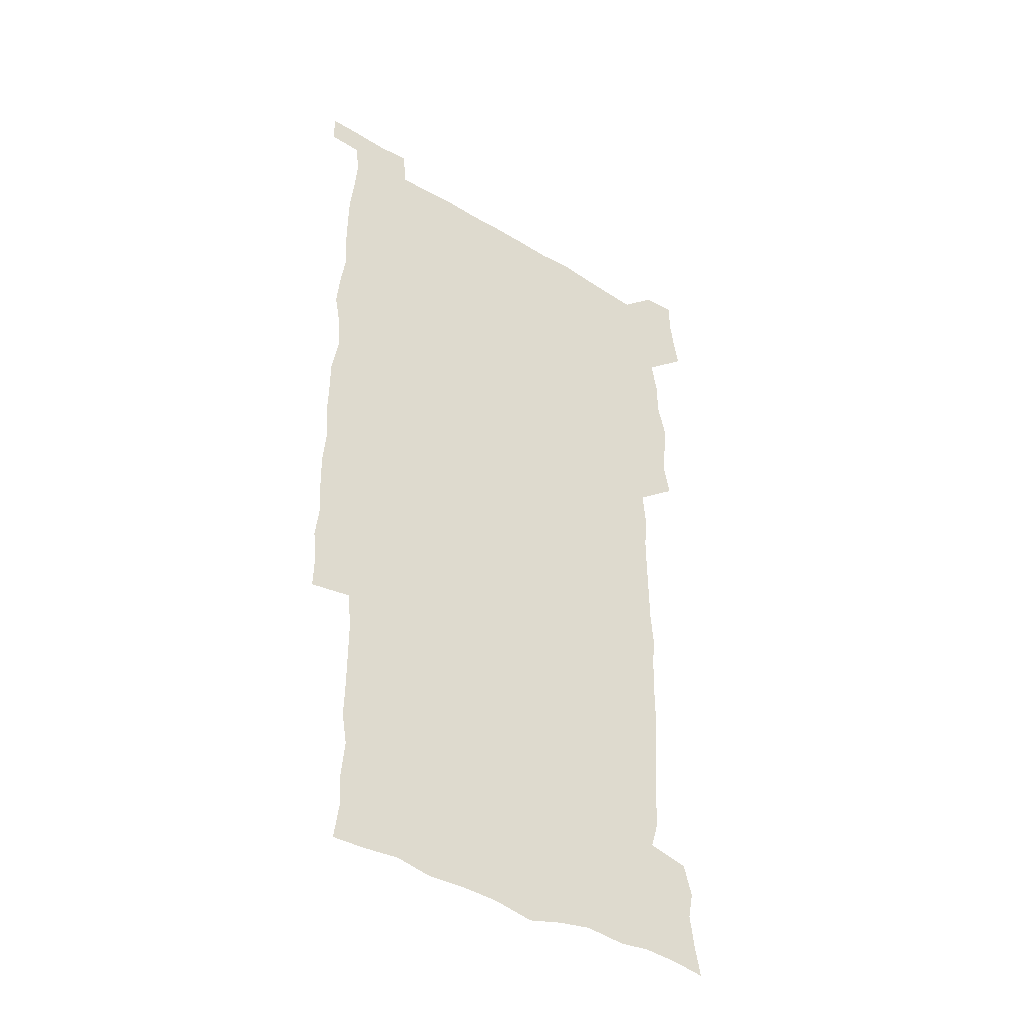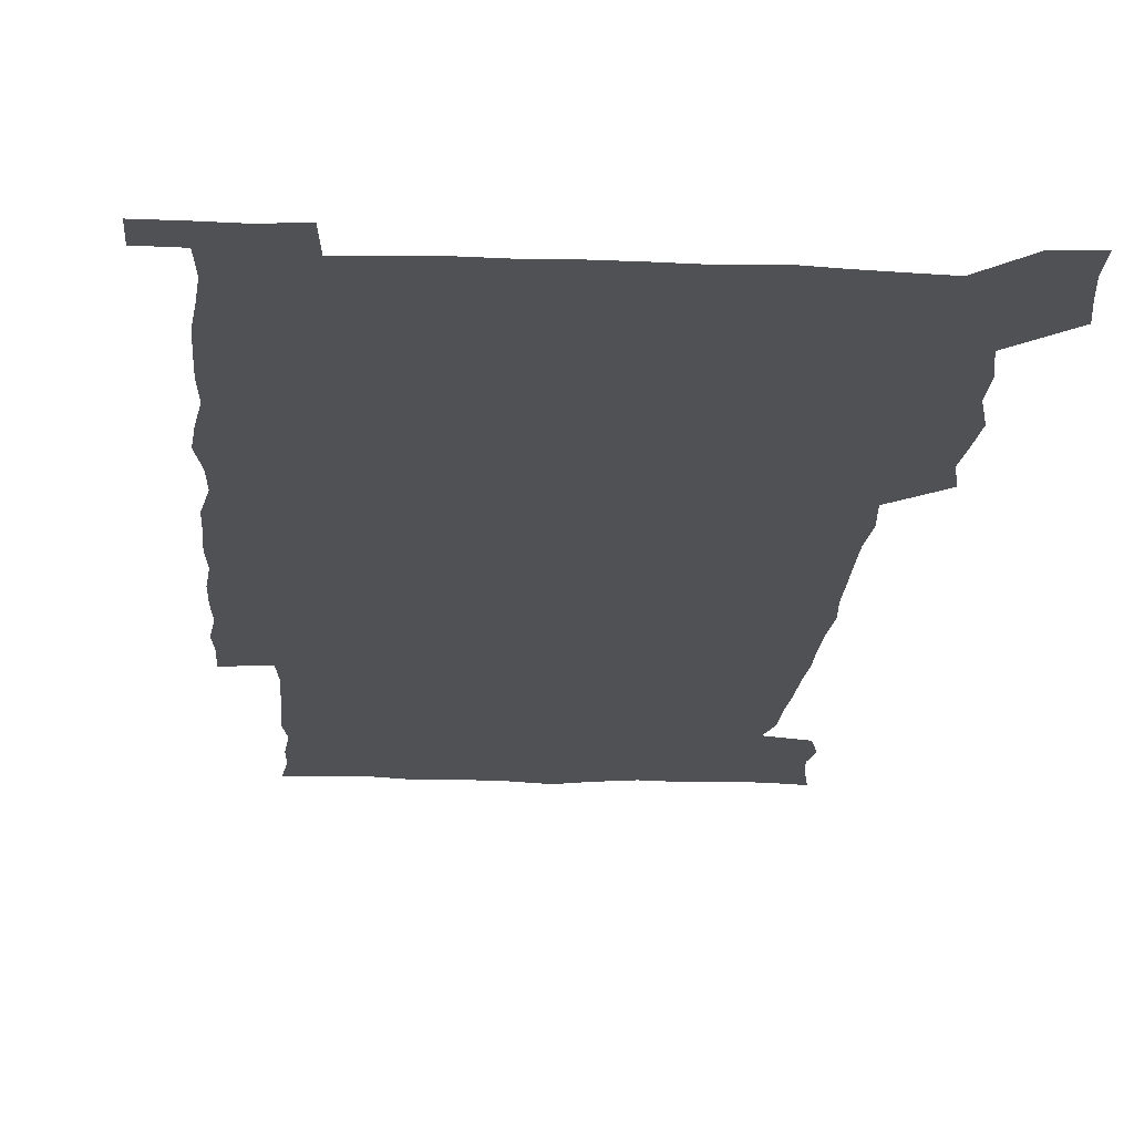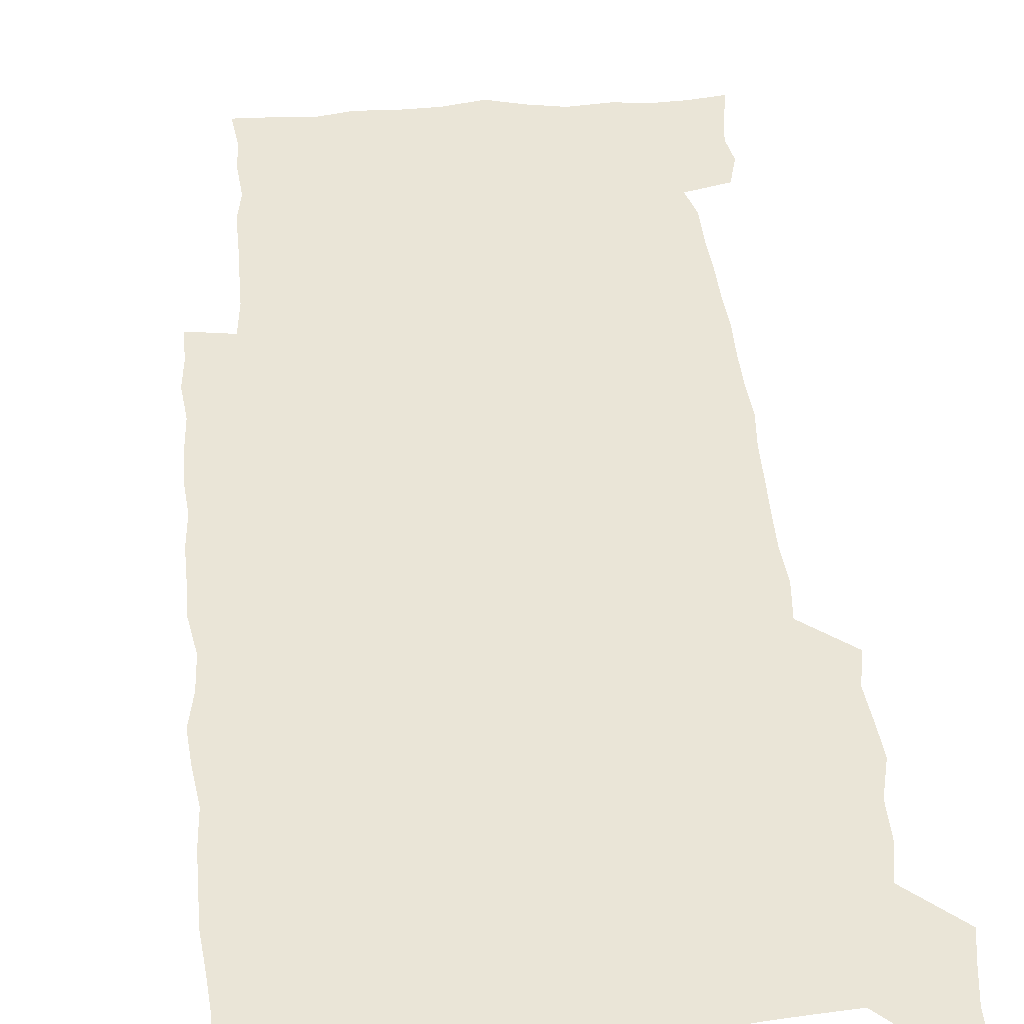
<metadata>
{"format":"obj","ext":"obj","renderer":"f3d","projection":"perspective","resolution":1024,"background":"white","views":[{"elev":-42.9,"azim":144.4,"up":"+Y"},{"elev":-20.2,"azim":176.2,"up":"+Z"},{"elev":44.1,"azim":175.0,"up":"+Z"}]}
</metadata>
<code>
v 445.9 559.1 0
v 448 572.4 0
v 449.8 586 0
v 449.8 600 0
v 461.8 163.8 0
v 464.3 177.5 0
v 466 191.5 0
v 463.7 203.2 0
v 467.3 216.6 0
v 459.4 450.7 0
v 462.3 465.4 0
v 460.8 479.9 0
v 459.6 494.4 0
v 463.3 510.1 0
v 463.2 525.6 0
v 465.9 541.4 0
v 465.1 556.5 0
v 465.9 570.7 0
v 465.9 584.7 0
v 464.8 599.1 0
v 476.2 165.8 0
v 480.4 180.5 0
v 483.9 194.8 0
v 481.3 206.2 0
v 484.8 221 0
v 481.3 233.2 0
v 481 249 0
v 479.9 264.5 0
v 479.3 280.5 0
v 478.2 295.8 0
v 478.3 311.3 0
v 477.8 326.4 0
v 476.7 341 0
v 477.9 356.5 0
v 478 371.9 0
v 478.2 387.7 0
v 478.2 403.6 0
v 476.9 419.4 0
v 478.3 435.6 0
v 477.6 450.7 0
v 479.7 465.8 0
v 477.7 480.6 0
v 480.4 495.7 0
v 480.9 510.5 0
v 479.8 525.4 0
v 482.7 540.3 0
v 481.5 555.4 0
v 480.9 570 0
v 481.1 583.8 0
v 490.9 166.5 0
v 494.9 181.4 0
v 495.6 194.5 0
v 497 208.7 0
v 499.1 224.6 0
v 496.4 237.4 0
v 498.5 254.2 0
v 497.5 269 0
v 498 284.7 0
v 497.8 299.8 0
v 496.7 314.4 0
v 496.1 329.4 0
v 496.1 344.6 0
v 495.6 359.4 0
v 496.6 375.1 0
v 496.7 390.3 0
v 495.9 405.3 0
v 496.1 420.6 0
v 495.9 435.9 0
v 495.3 451 0
v 496.5 466.1 0
v 497.1 481.1 0
v 496.6 495.8 0
v 497.8 510.6 0
v 497.4 525.4 0
v 497.9 539.9 0
v 498.7 554 0
v 496.6 569.5 0
v 495.1 584.8 0
v 504.6 164.7 0
v 508.8 180.8 0
v 509.4 194.6 0
v 515 214.2 0
v 514.9 228 0
v 514.2 242 0
v 513.4 256.2 0
v 513.3 271.3 0
v 514.2 287.2 0
v 512.6 301.1 0
v 512.1 315.9 0
v 512.4 331.3 0
v 510.9 345.6 0
v 511.6 360.8 0
v 513.4 377 0
v 512.8 391.4 0
v 512.3 406.2 0
v 511.7 421 0
v 512.4 436.3 0
v 512.8 451.4 0
v 512.7 466.3 0
v 513.1 481.1 0
v 512.7 495.9 0
v 512.5 510.6 0
v 512.7 525.2 0
v 512.7 539.7 0
v 512.9 554.1 0
v 511.9 569 0
v 509.5 585.9 0
v 522 166 0
v 524.2 181.3 0
v 527.3 199.1 0
v 529.1 215.3 0
v 528.4 228.3 0
v 530.1 244.7 0
v 528.2 257.6 0
v 528.4 272.7 0
v 528.3 287.6 0
v 527.8 302.2 0
v 526.7 316.5 0
v 528.1 332.9 0
v 528.1 347.6 0
v 527 361.9 0
v 527.3 376.8 0
v 527.8 392 0
v 527.5 406.5 0
v 527.7 421.4 0
v 526.4 436.3 0
v 527.6 451.6 0
v 527.8 466.4 0
v 527.8 481.1 0
v 528 495.8 0
v 527.7 510.5 0
v 527.5 525 0
v 528.4 539.2 0
v 527.5 554.2 0
v 526.4 569.7 0
v 523.8 587.5 0
v 536.8 163.2 0
v 540.5 183.5 0
v 541.7 199.1 0
v 542.3 214 0
v 543.3 230.3 0
v 543.3 244.6 0
v 542.6 258.1 0
v 543 272.9 0
v 543.1 288.3 0
v 542.6 303 0
v 542.2 317.8 0
v 542.2 332.8 0
v 542.4 348 0
v 542.2 362.6 0
v 542 377.3 0
v 541.9 391.8 0
v 541.2 406 0
v 542.9 422.2 0
v 542 436.7 0
v 542.5 451.8 0
v 542.4 466.5 0
v 541.4 481.2 0
v 542.6 496 0
v 542.3 510.5 0
v 543 524.9 0
v 542.3 540.2 0
v 542.1 554.6 0
v 541.3 569.8 0
v 539.9 586 0
v 551.9 159 0
v 554.9 181.4 0
v 555.8 197.5 0
v 556.6 214.2 0
v 557.2 230.1 0
v 557.1 244.3 0
v 557.5 259.2 0
v 557 272.3 0
v 557.4 289.8 0
v 556.9 303.4 0
v 556.6 317.9 0
v 556.6 332.9 0
v 556.6 347.8 0
v 556.5 362.7 0
v 556.4 377.4 0
v 556.6 391.9 0
v 556.8 407.2 0
v 557 422.1 0
v 556.8 436.8 0
v 557.1 451.9 0
v 557.2 466.5 0
v 556.7 481.3 0
v 557.3 495.9 0
v 556.9 510.6 0
v 557.1 525 0
v 557 539.8 0
v 556.7 554.7 0
v 556.4 569.6 0
v 555 586.6 0
v 568.7 161.9 0
v 570.3 182.5 0
v 570.9 199.3 0
v 571.2 216 0
v 571.2 229.6 0
v 571.2 245.6 0
v 571.2 259 0
v 570.9 272.4 0
v 571.2 289.8 0
v 571.4 303.9 0
v 571.2 318.3 0
v 571.2 333.5 0
v 571 348.1 0
v 570.8 363 0
v 570.4 376.8 0
v 571.4 393 0
v 571.4 407.4 0
v 571.4 421.9 0
v 571.3 436.7 0
v 571.4 451.4 0
v 571.5 466.7 0
v 571.5 481.3 0
v 571.6 495.9 0
v 571.5 510.5 0
v 571.3 525.4 0
v 571.7 539.5 0
v 571.3 555.4 0
v 571.2 570.1 0
v 570.3 586.8 0
v 585.2 162.4 0
v 585.2 182.4 0
v 585.7 197.2 0
v 585.4 214.2 0
v 585.4 230 0
v 585.6 244 0
v 585.2 258.9 0
v 585.3 272.6 0
v 586.1 287.4 0
v 585.7 304 0
v 585.5 318.2 0
v 585.4 333.4 0
v 585.4 348.4 0
v 585.2 363.5 0
v 585.5 378.4 0
v 585.5 392.9 0
v 585.5 407.9 0
v 585.8 422 0
v 585.8 436.8 0
v 585.8 451.5 0
v 585.8 466.4 0
v 586 481.2 0
v 586 495.9 0
v 586 510.6 0
v 586 525.2 0
v 586.1 540.2 0
v 586.4 554.6 0
v 586.2 569.9 0
v 585.9 586.2 0
v 601.3 161.6 0
v 600.4 179.9 0
v 600.5 196.6 0
v 599.5 215 0
v 599.9 228.9 0
v 599.9 243.5 0
v 599.8 258.2 0
v 599.5 274.2 0
v 600.6 287.2 0
v 599.8 303.9 0
v 599.8 318.4 0
v 600 332.6 0
v 599.6 349 0
v 599.5 363.7 0
v 599.6 378.3 0
v 599.7 392.9 0
v 600.2 407.4 0
v 600.1 422.2 0
v 600.1 436.7 0
v 600.2 451.3 0
v 600.5 465.8 0
v 600.6 481.1 0
v 600.6 495.9 0
v 600.5 510.6 0
v 600.6 525.4 0
v 600.7 540 0
v 601.1 555 0
v 601.2 569.9 0
v 601.2 586.6 0
v 616.5 164.4 0
v 614.3 183.9 0
v 615.5 196.2 0
v 614.3 213 0
v 614.3 227.8 0
v 614.8 242.2 0
v 614.9 257.1 0
v 614.5 272.8 0
v 614.7 287.5 0
v 613.7 304.4 0
v 614.3 318.2 0
v 613.9 333.4 0
v 614.3 348 0
v 613.9 363.1 0
v 614.1 377.7 0
v 614.2 392.4 0
v 614.3 407.2 0
v 614.7 421.8 0
v 614.6 436.6 0
v 615.1 451.3 0
v 614.6 467.4 0
v 615.5 481.6 0
v 615 496.1 0
v 615.2 510.7 0
v 615.3 525.4 0
v 614.7 539.4 0
v 615.9 555.3 0
v 615.8 569.3 0
v 616.4 585.6 0
v 632.2 162.9 0
v 629.4 181 0
v 630 194.8 0
v 629 211 0
v 628.7 226.3 0
v 629.6 240.7 0
v 629.6 256.1 0
v 629.3 272.2 0
v 629.3 287.6 0
v 627.9 303.5 0
v 629 317.4 0
v 628.9 332.3 0
v 628.6 347.5 0
v 628.9 362.1 0
v 628.4 377.2 0
v 629 391.7 0
v 629.6 406.4 0
v 630.2 421.2 0
v 629.7 436.4 0
v 629.6 451.5 0
v 628.6 466.7 0
v 630.5 481.3 0
v 630.3 496 0
v 631.4 511.1 0
v 630.7 525.8 0
v 630.1 540.4 0
v 630.7 555.3 0
v 630.5 569.7 0
v 631.3 584.9 0
v 632.7 602.3 0
v 646.5 162.4 0
v 644.4 178.5 0
v 645.1 192 0
v 643.7 208.5 0
v 646 221.9 0
v 645.6 237.3 0
v 645.6 253.1 0
v 645.6 269.5 0
v 647.2 285.2 0
v 645 301.2 0
v 644.8 316 0
v 643.6 331.3 0
v 644.9 345.7 0
v 644.2 360.9 0
v 645.4 375.4 0
v 645.6 390.3 0
v 646.5 405.1 0
v 645.7 420.5 0
v 646.1 435.5 0
v 645.5 451 0
v 645.7 466.3 0
v 644.5 481.3 0
v 645.3 495.7 0
v 647.1 511.1 0
v 646 526.1 0
v 644.8 540.5 0
v 646.5 555.7 0
v 645 570.1 0
v 645.6 584.9 0
v 646.9 600.6 0
v 665.3 282.4 0
v 665.1 296.9 0
v 666.5 311 0
v 664.7 326.8 0
v 665.7 341.6 0
v 666 356.9 0
v 664.6 372.7 0
v 665.8 387.7 0
v 665.5 402.8 0
v 665.5 417.9 0
v 662.6 434.7 0
v 663.4 449.8 0
v 666.1 464.9 0
v 664.7 480.3 0
v 662.6 495.9 0
v 663.5 511.2 0
v 663.4 526.4 0
v 663.2 541.6 0
v 661.6 556.6 0
v 660.4 571.2 0
v 661.5 587 0
v 661.8 601.2 0
v 676.3 587.4 0
v 676.2 601.3 0
f 16 17 1
f 1 17 2
f 17 18 2
f 2 18 3
f 18 19 3
f 3 19 4
f 19 20 4
f 5 21 6
f 21 22 6
f 6 22 7
f 22 23 7
f 7 23 8
f 23 24 8
f 8 24 9
f 24 25 9
f 39 40 10
f 10 40 11
f 40 41 11
f 11 41 12
f 41 42 12
f 12 42 13
f 42 43 13
f 13 43 14
f 43 44 14
f 14 44 15
f 44 45 15
f 15 45 16
f 45 46 16
f 16 46 17
f 46 47 17
f 17 47 18
f 47 48 18
f 18 48 19
f 48 49 19
f 19 49 20
f 21 50 22
f 50 51 22
f 22 51 23
f 51 52 23
f 23 52 24
f 52 53 24
f 24 53 25
f 53 54 25
f 25 54 26
f 54 55 26
f 26 55 27
f 55 56 27
f 27 56 28
f 56 57 28
f 28 57 29
f 57 58 29
f 29 58 30
f 58 59 30
f 30 59 31
f 59 60 31
f 31 60 32
f 60 61 32
f 32 61 33
f 61 62 33
f 33 62 34
f 62 63 34
f 34 63 35
f 63 64 35
f 35 64 36
f 64 65 36
f 36 65 37
f 65 66 37
f 37 66 38
f 66 67 38
f 38 67 39
f 67 68 39
f 39 68 40
f 68 69 40
f 40 69 41
f 69 70 41
f 41 70 42
f 70 71 42
f 42 71 43
f 71 72 43
f 43 72 44
f 72 73 44
f 44 73 45
f 73 74 45
f 45 74 46
f 74 75 46
f 46 75 47
f 75 76 47
f 47 76 48
f 76 77 48
f 48 77 49
f 77 78 49
f 50 79 51
f 79 80 51
f 51 80 52
f 80 81 52
f 52 81 53
f 81 82 53
f 53 82 54
f 82 83 54
f 54 83 55
f 83 84 55
f 55 84 56
f 84 85 56
f 56 85 57
f 85 86 57
f 57 86 58
f 86 87 58
f 58 87 59
f 87 88 59
f 59 88 60
f 88 89 60
f 60 89 61
f 89 90 61
f 61 90 62
f 90 91 62
f 62 91 63
f 91 92 63
f 63 92 64
f 92 93 64
f 64 93 65
f 93 94 65
f 65 94 66
f 94 95 66
f 66 95 67
f 95 96 67
f 67 96 68
f 96 97 68
f 68 97 69
f 97 98 69
f 69 98 70
f 98 99 70
f 70 99 71
f 99 100 71
f 71 100 72
f 100 101 72
f 72 101 73
f 101 102 73
f 73 102 74
f 102 103 74
f 74 103 75
f 103 104 75
f 75 104 76
f 104 105 76
f 76 105 77
f 105 106 77
f 77 106 78
f 106 107 78
f 79 108 80
f 108 109 80
f 80 109 81
f 109 110 81
f 81 110 82
f 110 111 82
f 82 111 83
f 111 112 83
f 83 112 84
f 112 113 84
f 84 113 85
f 113 114 85
f 85 114 86
f 114 115 86
f 86 115 87
f 115 116 87
f 87 116 88
f 116 117 88
f 88 117 89
f 117 118 89
f 89 118 90
f 118 119 90
f 90 119 91
f 119 120 91
f 91 120 92
f 120 121 92
f 92 121 93
f 121 122 93
f 93 122 94
f 122 123 94
f 94 123 95
f 123 124 95
f 95 124 96
f 124 125 96
f 96 125 97
f 125 126 97
f 97 126 98
f 126 127 98
f 98 127 99
f 127 128 99
f 99 128 100
f 128 129 100
f 100 129 101
f 129 130 101
f 101 130 102
f 130 131 102
f 102 131 103
f 131 132 103
f 103 132 104
f 132 133 104
f 104 133 105
f 133 134 105
f 105 134 106
f 134 135 106
f 106 135 107
f 135 136 107
f 108 137 109
f 137 138 109
f 109 138 110
f 138 139 110
f 110 139 111
f 139 140 111
f 111 140 112
f 140 141 112
f 112 141 113
f 141 142 113
f 113 142 114
f 142 143 114
f 114 143 115
f 143 144 115
f 115 144 116
f 144 145 116
f 116 145 117
f 145 146 117
f 117 146 118
f 146 147 118
f 118 147 119
f 147 148 119
f 119 148 120
f 148 149 120
f 120 149 121
f 149 150 121
f 121 150 122
f 150 151 122
f 122 151 123
f 151 152 123
f 123 152 124
f 152 153 124
f 124 153 125
f 153 154 125
f 125 154 126
f 154 155 126
f 126 155 127
f 155 156 127
f 127 156 128
f 156 157 128
f 128 157 129
f 157 158 129
f 129 158 130
f 158 159 130
f 130 159 131
f 159 160 131
f 131 160 132
f 160 161 132
f 132 161 133
f 161 162 133
f 133 162 134
f 162 163 134
f 134 163 135
f 163 164 135
f 135 164 136
f 164 165 136
f 137 166 138
f 166 167 138
f 138 167 139
f 167 168 139
f 139 168 140
f 168 169 140
f 140 169 141
f 169 170 141
f 141 170 142
f 170 171 142
f 142 171 143
f 171 172 143
f 143 172 144
f 172 173 144
f 144 173 145
f 173 174 145
f 145 174 146
f 174 175 146
f 146 175 147
f 175 176 147
f 147 176 148
f 176 177 148
f 148 177 149
f 177 178 149
f 149 178 150
f 178 179 150
f 150 179 151
f 179 180 151
f 151 180 152
f 180 181 152
f 152 181 153
f 181 182 153
f 153 182 154
f 182 183 154
f 154 183 155
f 183 184 155
f 155 184 156
f 184 185 156
f 156 185 157
f 185 186 157
f 157 186 158
f 186 187 158
f 158 187 159
f 187 188 159
f 159 188 160
f 188 189 160
f 160 189 161
f 189 190 161
f 161 190 162
f 190 191 162
f 162 191 163
f 191 192 163
f 163 192 164
f 192 193 164
f 164 193 165
f 193 194 165
f 166 195 167
f 195 196 167
f 167 196 168
f 196 197 168
f 168 197 169
f 197 198 169
f 169 198 170
f 198 199 170
f 170 199 171
f 199 200 171
f 171 200 172
f 200 201 172
f 172 201 173
f 201 202 173
f 173 202 174
f 202 203 174
f 174 203 175
f 203 204 175
f 175 204 176
f 204 205 176
f 176 205 177
f 205 206 177
f 177 206 178
f 206 207 178
f 178 207 179
f 207 208 179
f 179 208 180
f 208 209 180
f 180 209 181
f 209 210 181
f 181 210 182
f 210 211 182
f 182 211 183
f 211 212 183
f 183 212 184
f 212 213 184
f 184 213 185
f 213 214 185
f 185 214 186
f 214 215 186
f 186 215 187
f 215 216 187
f 187 216 188
f 216 217 188
f 188 217 189
f 217 218 189
f 189 218 190
f 218 219 190
f 190 219 191
f 219 220 191
f 191 220 192
f 220 221 192
f 192 221 193
f 221 222 193
f 193 222 194
f 222 223 194
f 195 224 196
f 224 225 196
f 196 225 197
f 225 226 197
f 197 226 198
f 226 227 198
f 198 227 199
f 227 228 199
f 199 228 200
f 228 229 200
f 200 229 201
f 229 230 201
f 201 230 202
f 230 231 202
f 202 231 203
f 231 232 203
f 203 232 204
f 232 233 204
f 204 233 205
f 233 234 205
f 205 234 206
f 234 235 206
f 206 235 207
f 235 236 207
f 207 236 208
f 236 237 208
f 208 237 209
f 237 238 209
f 209 238 210
f 238 239 210
f 210 239 211
f 239 240 211
f 211 240 212
f 240 241 212
f 212 241 213
f 241 242 213
f 213 242 214
f 242 243 214
f 214 243 215
f 243 244 215
f 215 244 216
f 244 245 216
f 216 245 217
f 245 246 217
f 217 246 218
f 246 247 218
f 218 247 219
f 247 248 219
f 219 248 220
f 248 249 220
f 220 249 221
f 249 250 221
f 221 250 222
f 250 251 222
f 222 251 223
f 251 252 223
f 224 253 225
f 253 254 225
f 225 254 226
f 254 255 226
f 226 255 227
f 255 256 227
f 227 256 228
f 256 257 228
f 228 257 229
f 257 258 229
f 229 258 230
f 258 259 230
f 230 259 231
f 259 260 231
f 231 260 232
f 260 261 232
f 232 261 233
f 261 262 233
f 233 262 234
f 262 263 234
f 234 263 235
f 263 264 235
f 235 264 236
f 264 265 236
f 236 265 237
f 265 266 237
f 237 266 238
f 266 267 238
f 238 267 239
f 267 268 239
f 239 268 240
f 268 269 240
f 240 269 241
f 269 270 241
f 241 270 242
f 270 271 242
f 242 271 243
f 271 272 243
f 243 272 244
f 272 273 244
f 244 273 245
f 273 274 245
f 245 274 246
f 274 275 246
f 246 275 247
f 275 276 247
f 247 276 248
f 276 277 248
f 248 277 249
f 277 278 249
f 249 278 250
f 278 279 250
f 250 279 251
f 279 280 251
f 251 280 252
f 280 281 252
f 253 282 254
f 282 283 254
f 254 283 255
f 283 284 255
f 255 284 256
f 284 285 256
f 256 285 257
f 285 286 257
f 257 286 258
f 286 287 258
f 258 287 259
f 287 288 259
f 259 288 260
f 288 289 260
f 260 289 261
f 289 290 261
f 261 290 262
f 290 291 262
f 262 291 263
f 291 292 263
f 263 292 264
f 292 293 264
f 264 293 265
f 293 294 265
f 265 294 266
f 294 295 266
f 266 295 267
f 295 296 267
f 267 296 268
f 296 297 268
f 268 297 269
f 297 298 269
f 269 298 270
f 298 299 270
f 270 299 271
f 299 300 271
f 271 300 272
f 300 301 272
f 272 301 273
f 301 302 273
f 273 302 274
f 302 303 274
f 274 303 275
f 303 304 275
f 275 304 276
f 304 305 276
f 276 305 277
f 305 306 277
f 277 306 278
f 306 307 278
f 278 307 279
f 307 308 279
f 279 308 280
f 308 309 280
f 280 309 281
f 309 310 281
f 282 311 283
f 311 312 283
f 283 312 284
f 312 313 284
f 284 313 285
f 313 314 285
f 285 314 286
f 314 315 286
f 286 315 287
f 315 316 287
f 287 316 288
f 316 317 288
f 288 317 289
f 317 318 289
f 289 318 290
f 318 319 290
f 290 319 291
f 319 320 291
f 291 320 292
f 320 321 292
f 292 321 293
f 321 322 293
f 293 322 294
f 322 323 294
f 294 323 295
f 323 324 295
f 295 324 296
f 324 325 296
f 296 325 297
f 325 326 297
f 297 326 298
f 326 327 298
f 298 327 299
f 327 328 299
f 299 328 300
f 328 329 300
f 300 329 301
f 329 330 301
f 301 330 302
f 330 331 302
f 302 331 303
f 331 332 303
f 303 332 304
f 332 333 304
f 304 333 305
f 333 334 305
f 305 334 306
f 334 335 306
f 306 335 307
f 335 336 307
f 307 336 308
f 336 337 308
f 308 337 309
f 337 338 309
f 309 338 310
f 338 339 310
f 311 341 312
f 341 342 312
f 312 342 313
f 342 343 313
f 313 343 314
f 343 344 314
f 314 344 315
f 344 345 315
f 315 345 316
f 345 346 316
f 316 346 317
f 346 347 317
f 317 347 318
f 347 348 318
f 318 348 319
f 348 349 319
f 319 349 320
f 349 350 320
f 320 350 321
f 350 351 321
f 321 351 322
f 351 352 322
f 322 352 323
f 352 353 323
f 323 353 324
f 353 354 324
f 324 354 325
f 354 355 325
f 325 355 326
f 355 356 326
f 326 356 327
f 356 357 327
f 327 357 328
f 357 358 328
f 328 358 329
f 358 359 329
f 329 359 330
f 359 360 330
f 330 360 331
f 360 361 331
f 331 361 332
f 361 362 332
f 332 362 333
f 362 363 333
f 333 363 334
f 363 364 334
f 334 364 335
f 364 365 335
f 335 365 336
f 365 366 336
f 336 366 337
f 366 367 337
f 337 367 338
f 367 368 338
f 338 368 339
f 368 369 339
f 339 369 340
f 369 370 340
f 349 371 350
f 371 372 350
f 350 372 351
f 372 373 351
f 351 373 352
f 373 374 352
f 352 374 353
f 374 375 353
f 353 375 354
f 375 376 354
f 354 376 355
f 376 377 355
f 355 377 356
f 377 378 356
f 356 378 357
f 378 379 357
f 357 379 358
f 379 380 358
f 358 380 359
f 380 381 359
f 359 381 360
f 381 382 360
f 360 382 361
f 382 383 361
f 361 383 362
f 383 384 362
f 362 384 363
f 384 385 363
f 363 385 364
f 385 386 364
f 364 386 365
f 386 387 365
f 365 387 366
f 387 388 366
f 366 388 367
f 388 389 367
f 367 389 368
f 389 390 368
f 368 390 369
f 390 391 369
f 369 391 370
f 391 392 370
f 391 393 392
f 393 394 392

</code>
